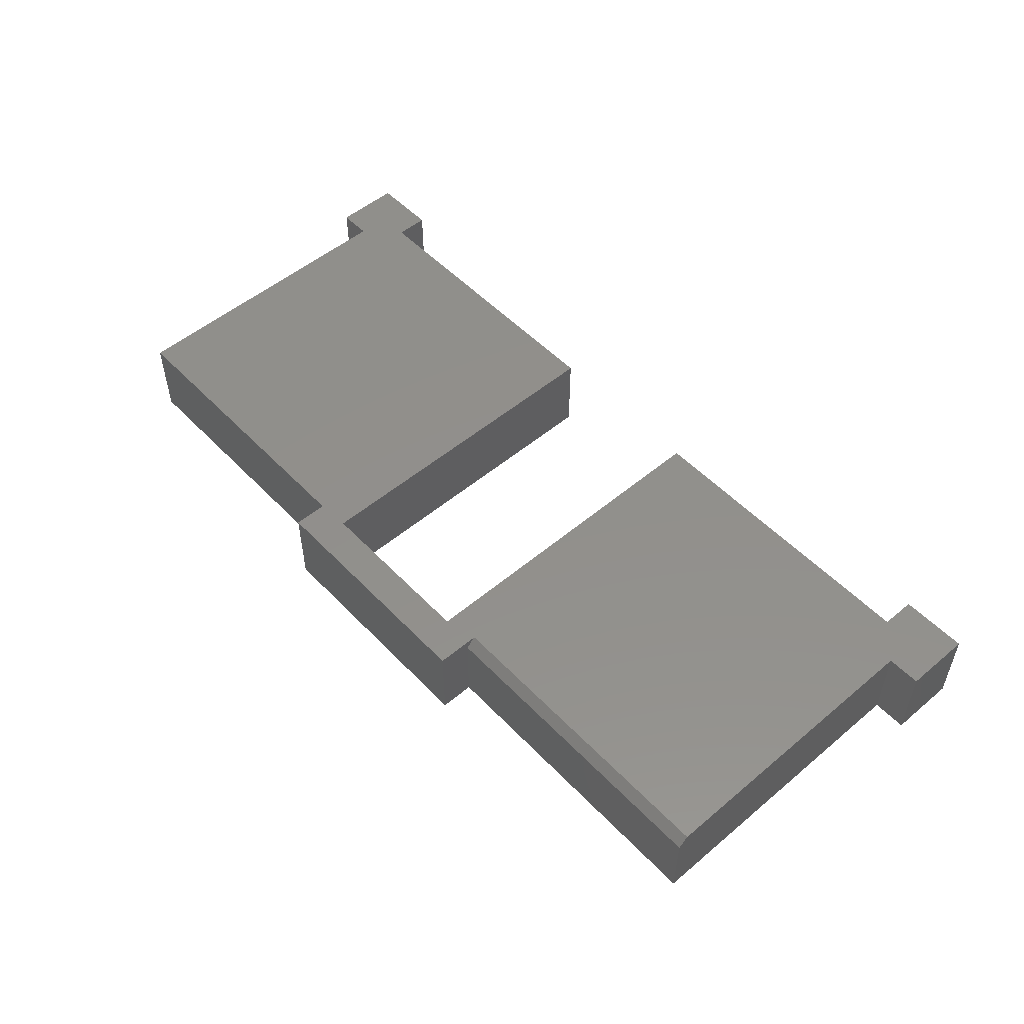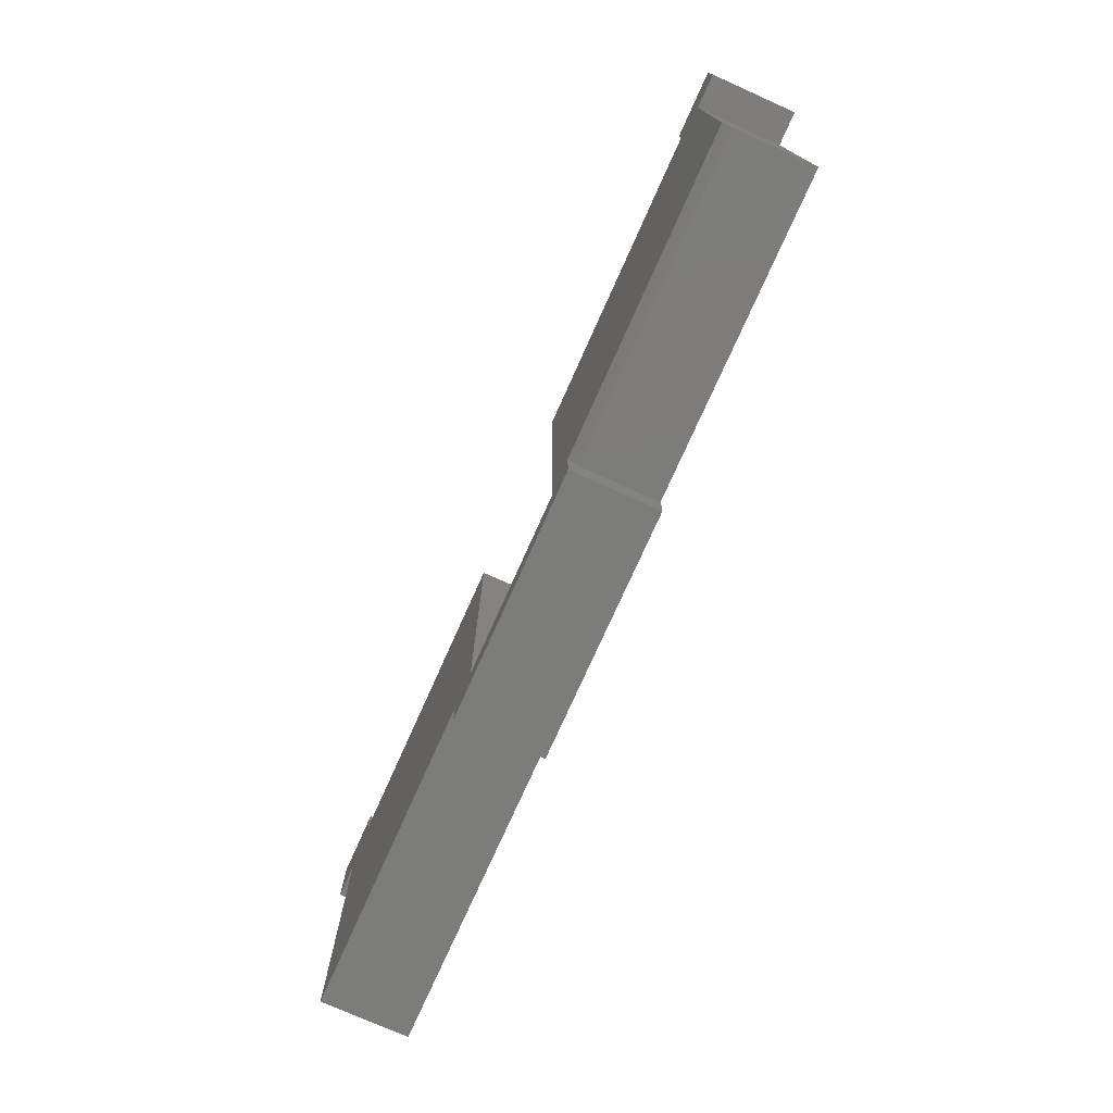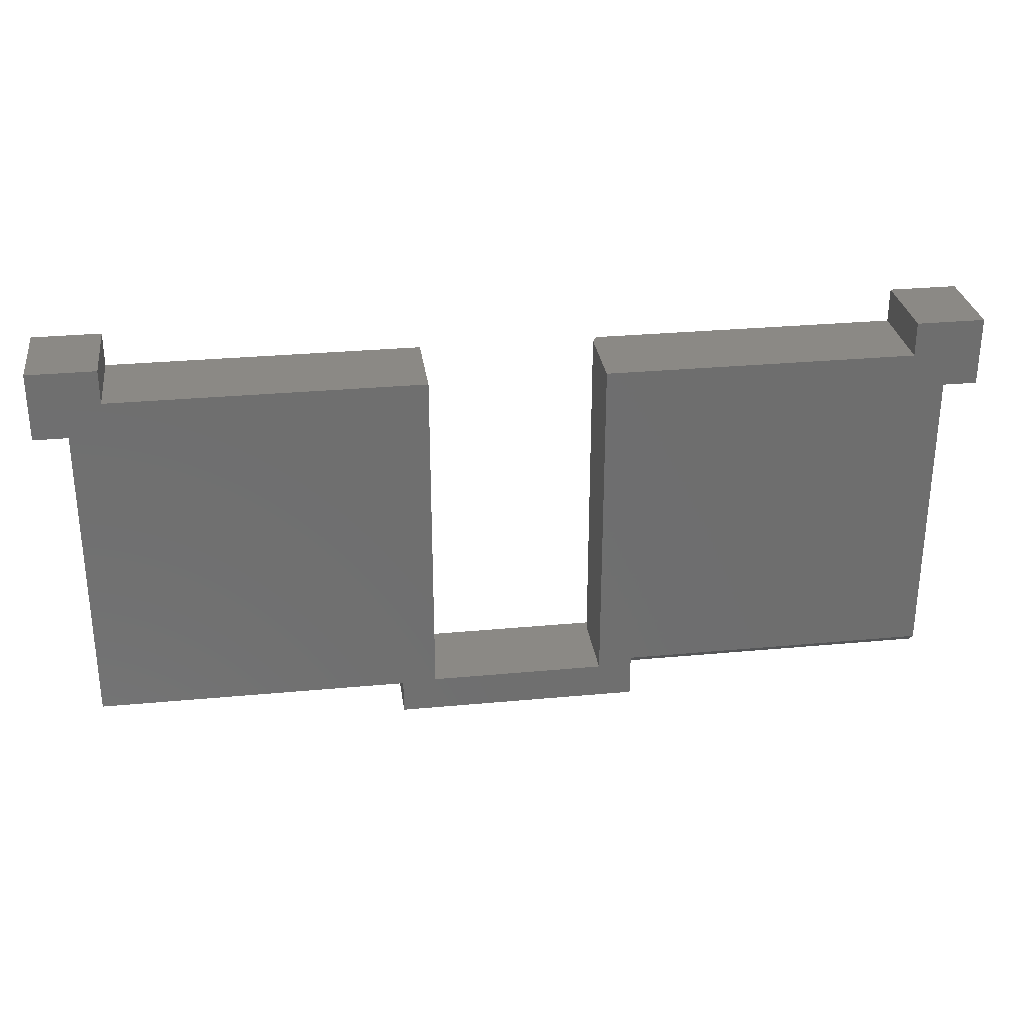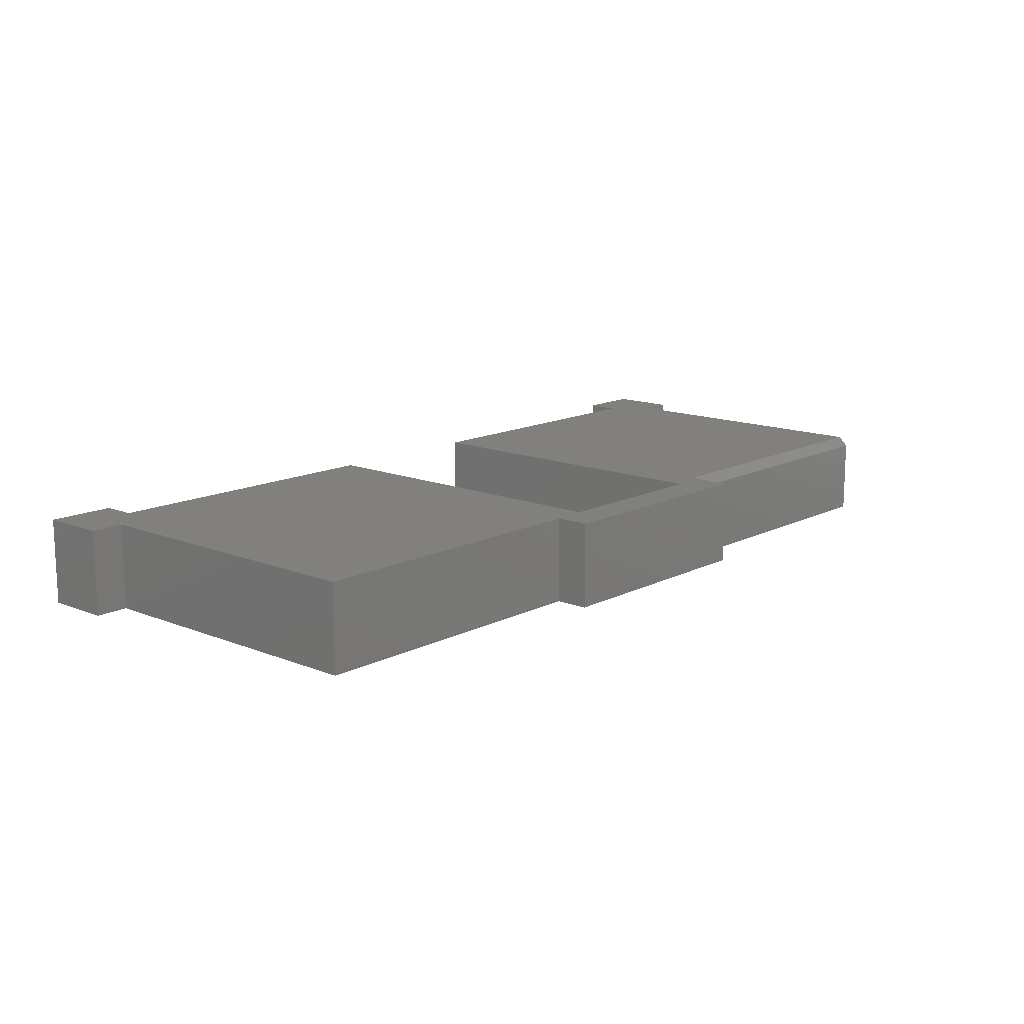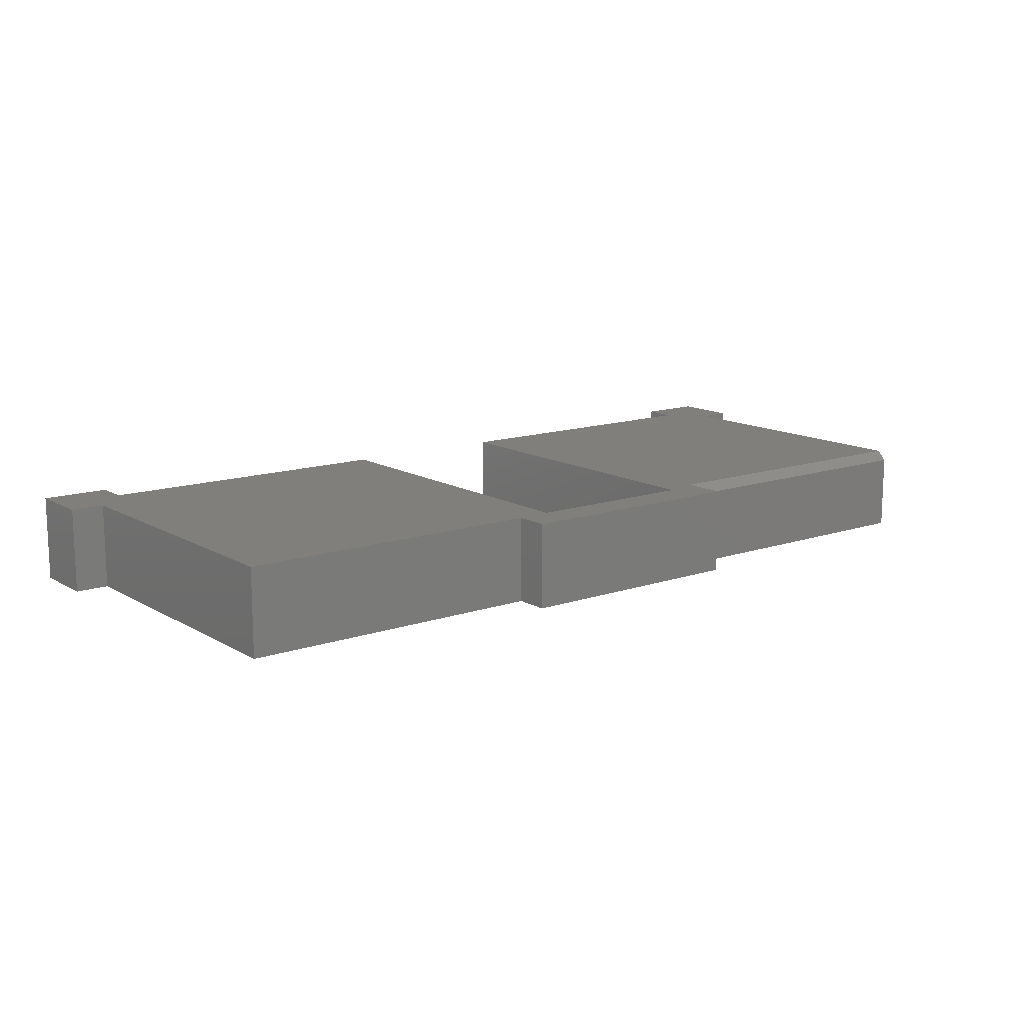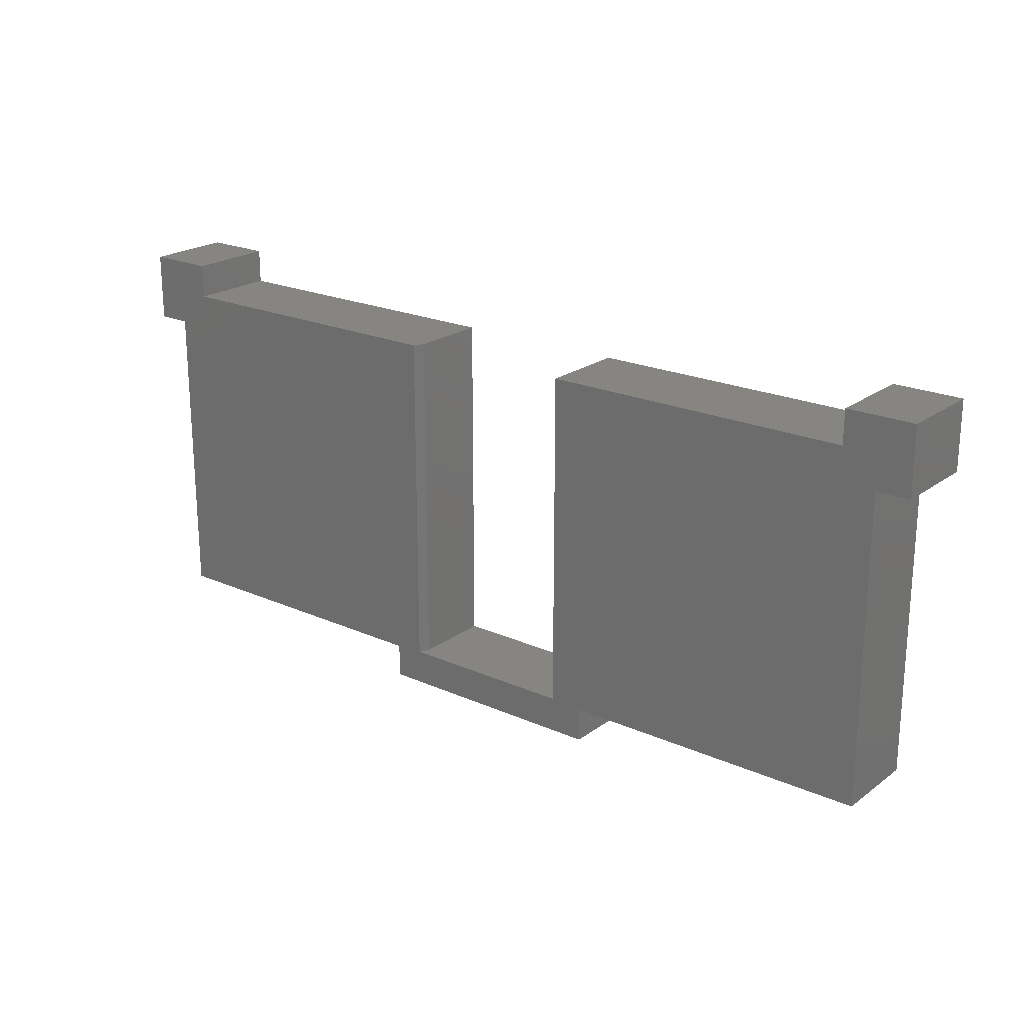
<metadata>
{"format":"stl","ext":"stl","renderer":"f3d","projection":"perspective","resolution":1024,"background":"white","views":[{"elev":52.3,"azim":47.9,"up":"+Z"},{"elev":-75.5,"azim":65.9,"up":"+Y"},{"elev":29.3,"azim":-7.9,"up":"+Y"},{"elev":13.8,"azim":-48.3,"up":"+Z"},{"elev":13.3,"azim":-37.7,"up":"+Z"},{"elev":21.5,"azim":-141.8,"up":"+Y"}]}
</metadata>
<code>
# stl→obj: 55 verts, 106 faces
v 0.6953 0.4994 0.1406
v 0.1953 0.01562 0.1406
v 0.6953 0.01562 0.1406
v 0.75 0.4994 0.1406
v 0.75 0.61 0.1406
v 0.6406 0.61 0.1406
v 0.6406 0.5547 0.1406
v 0.1406 0.5547 0.1406
v -0.75 0.5 0.1406
v -0.6953 0.5 0.1406
v -0.1406 0.5547 0.1406
v -0.6369 0.5547 0.1406
v -0.6406 0.5547 0.1406
v -0.6406 0.6094 0.1406
v -0.75 0.6094 0.1406
v -0.6953 0 0.1406
v -0.1953 0 0.1406
v 0.1406 0.002878 0.1406
v 0.002056 0.002878 0.1406
v -0.1377 0.002878 0.1406
v -0.1406 0.002878 0.1406
v 0.1953 -0.05469 0.1406
v 0.002056 -0.05469 0.1406
v -0.1953 -0.05469 0.1406
v 0.6953 0.4994 0
v 0.6953 0 0
v 0.1484 0.002878 0
v 0.1484 0.5547 0
v 0.6406 0.5547 0
v 0.75 0.4994 0
v -0.75 0.5 0
v -0.75 0.6094 0
v -0.6406 0.6094 0
v -0.6406 0.5547 0
v -0.6369 0.5547 0
v -0.1406 0.5547 0
v -0.6953 0.5 0
v 0.199 0 0
v 0.1953 0 0
v -0.1953 0 0
v -0.6953 0 0
v -0.1406 0.002878 0
v -0.1377 0.002878 0
v 0.002056 0.002878 0
v 0.1377 0.002878 0
v 0.6406 0.61 0
v 0.75 0.61 0
v 0.1953 -0.05469 0
v 0.002056 -0.05469 0
v -0.1953 -0.05469 0
v 0.1406 0.5547 0.01562
v 0.1406 0.002878 0.01562
v 0.1953 0 0.125
v 0.199 0 0.125
v 0.6953 0 0.125
f 1 2 3
f 4 5 6
f 4 6 7
f 4 7 8
f 4 8 1
f 9 10 11
f 9 11 12
f 9 12 13
f 9 13 14
f 9 14 15
f 16 17 18
f 16 18 19
f 16 19 20
f 16 20 21
f 16 21 11
f 16 11 10
f 1 8 2
f 2 8 18
f 2 18 22
f 22 18 23
f 23 18 17
f 23 17 24
f 25 26 27
f 25 27 28
f 25 28 29
f 25 29 30
f 31 32 33
f 31 33 34
f 31 34 35
f 31 35 36
f 31 36 37
f 27 26 38
f 27 38 39
f 27 39 40
f 27 40 41
f 41 37 36
f 41 36 42
f 41 42 43
f 41 43 44
f 41 44 45
f 41 45 27
f 29 46 30
f 30 46 47
f 48 49 39
f 39 49 50
f 39 50 40
f 33 32 14
f 14 32 15
f 32 31 15
f 15 31 9
f 11 36 12
f 12 36 35
f 8 51 18
f 18 51 52
f 19 44 20
f 20 44 43
f 52 27 45
f 44 19 45
f 45 19 18
f 45 18 52
f 7 29 8
f 8 29 28
f 8 28 51
f 46 29 6
f 6 29 7
f 47 46 5
f 5 46 6
f 53 39 54
f 54 39 38
f 48 39 22
f 22 39 53
f 22 53 2
f 23 49 22
f 22 49 48
f 24 50 23
f 23 50 49
f 55 3 54
f 54 3 2
f 54 2 53
f 54 38 55
f 55 38 26
f 30 47 4
f 4 47 5
f 25 1 26
f 26 1 3
f 26 3 55
f 25 30 1
f 1 30 4
f 16 41 17
f 17 41 40
f 21 42 11
f 11 42 36
f 12 35 13
f 13 35 34
f 10 37 16
f 16 37 41
f 20 43 21
f 21 43 42
f 40 50 17
f 17 50 24
f 34 33 13
f 13 33 14
f 31 37 9
f 9 37 10
f 51 28 52
f 52 28 27

</code>
